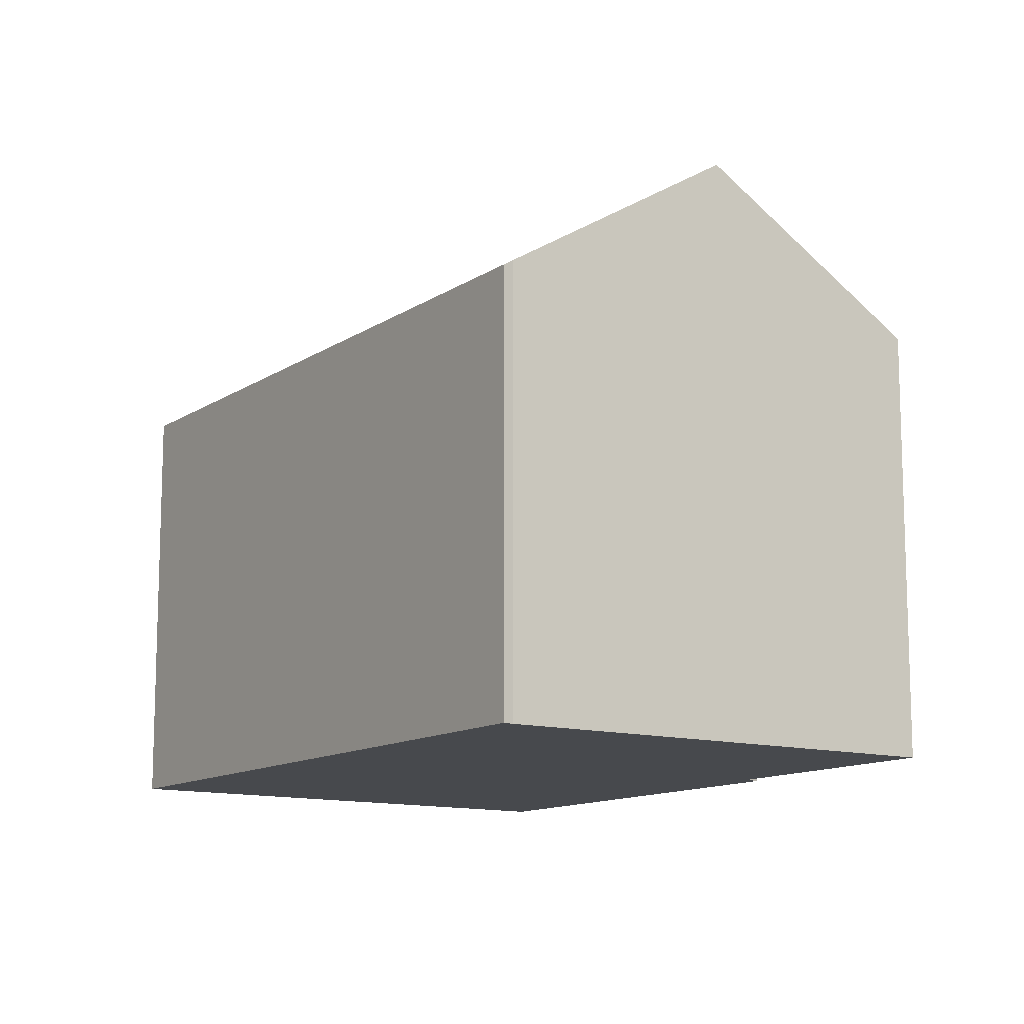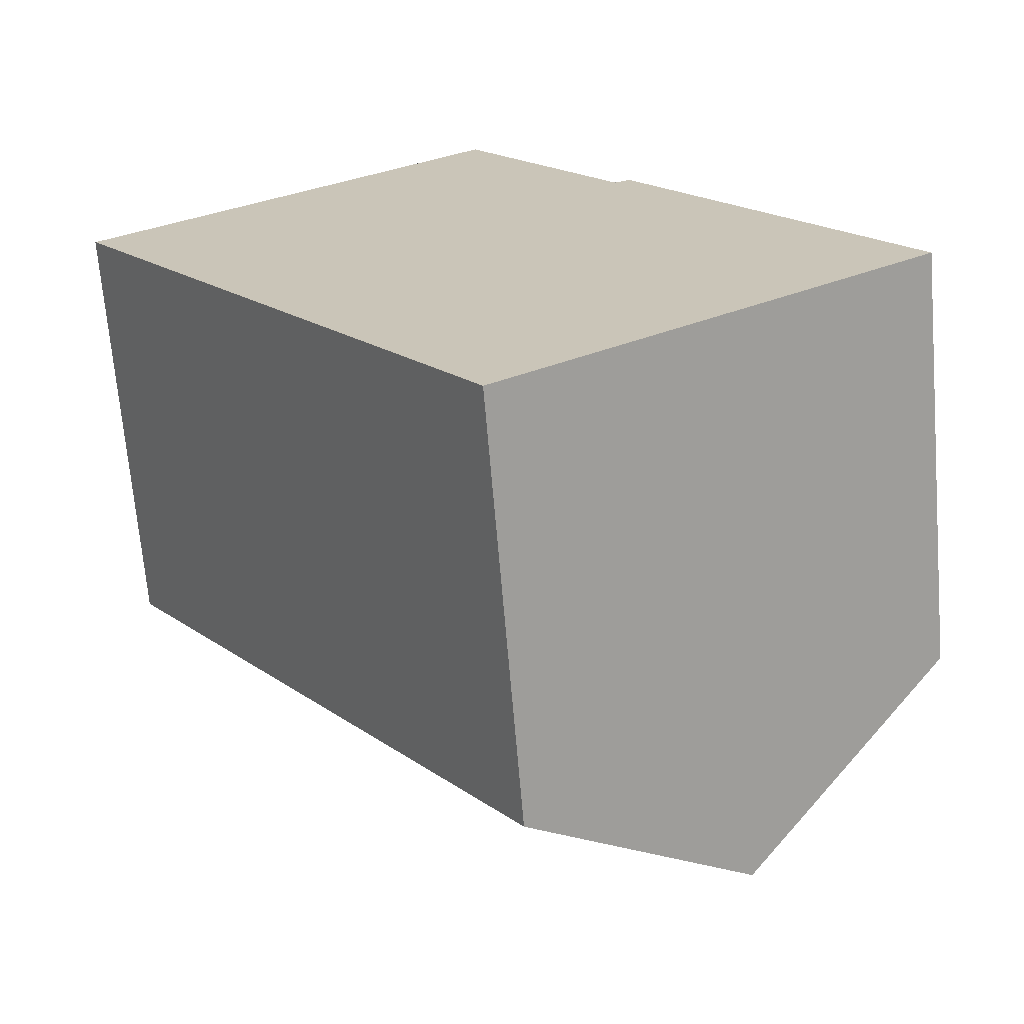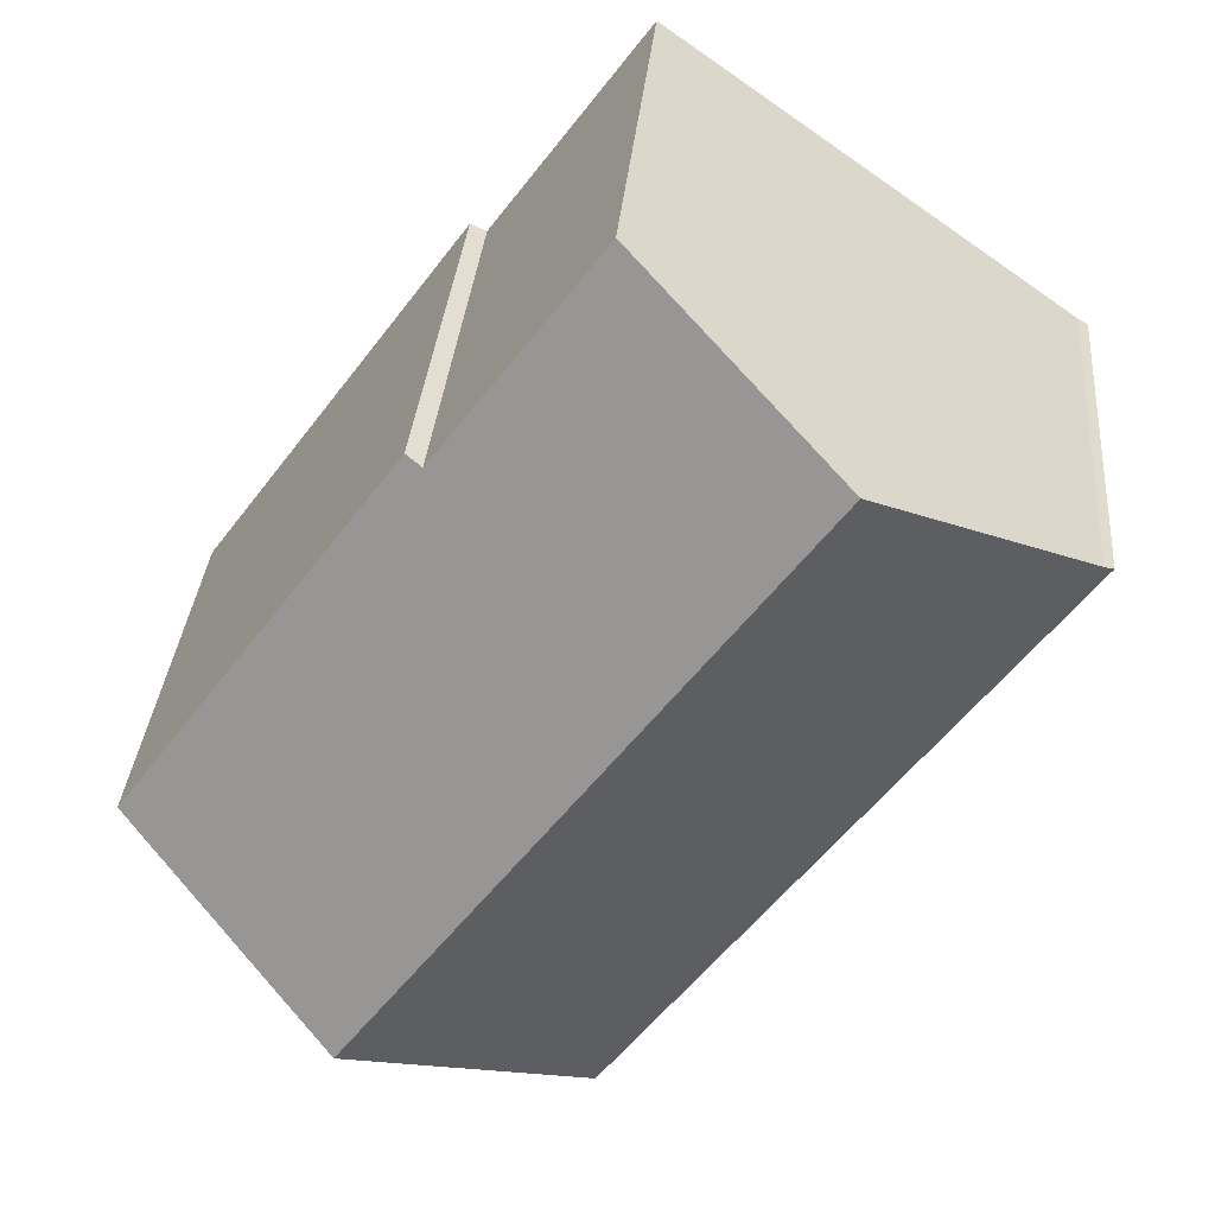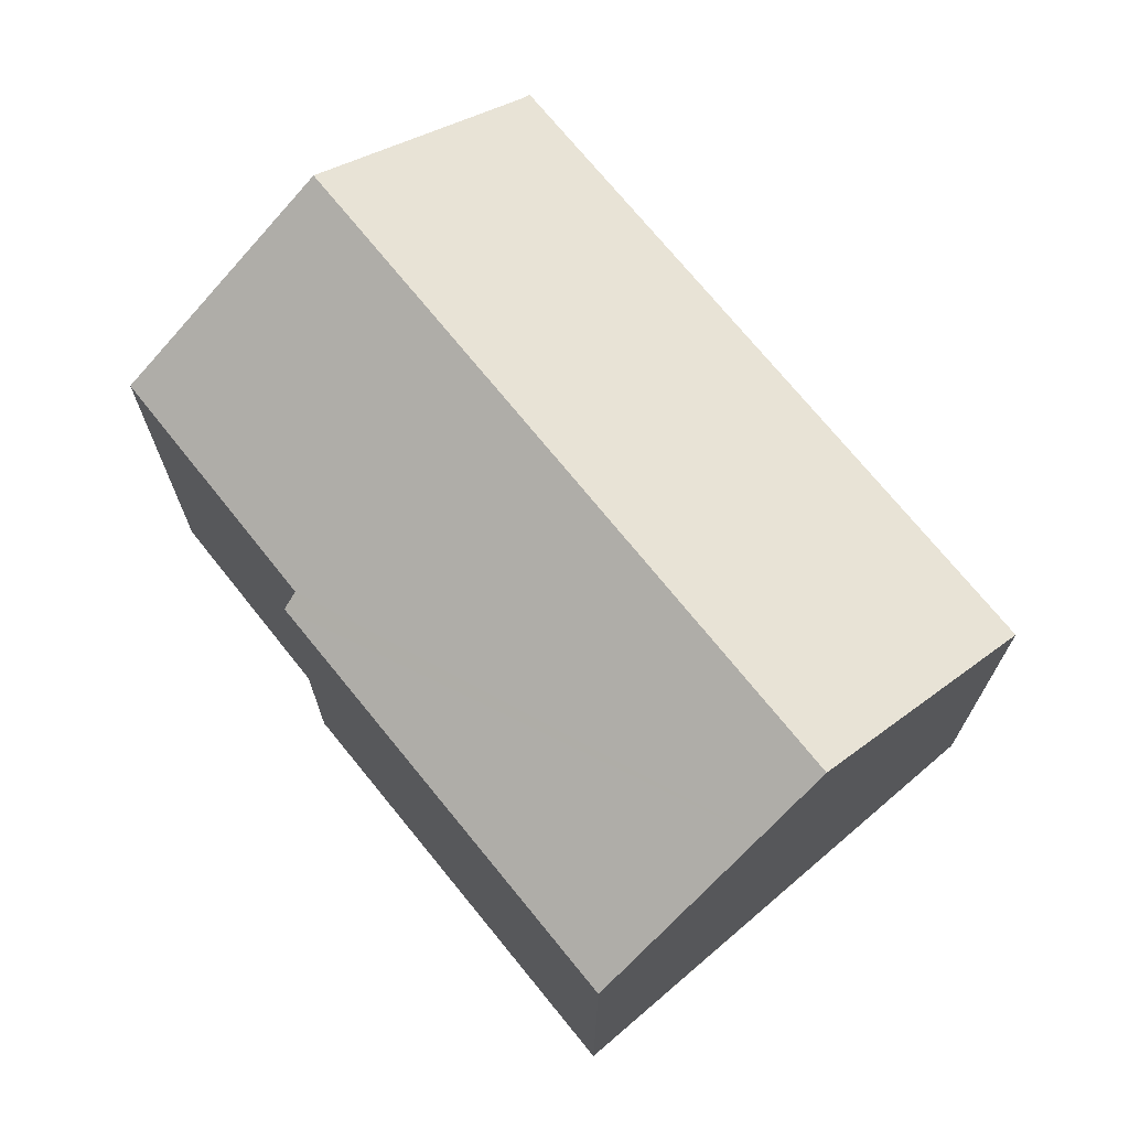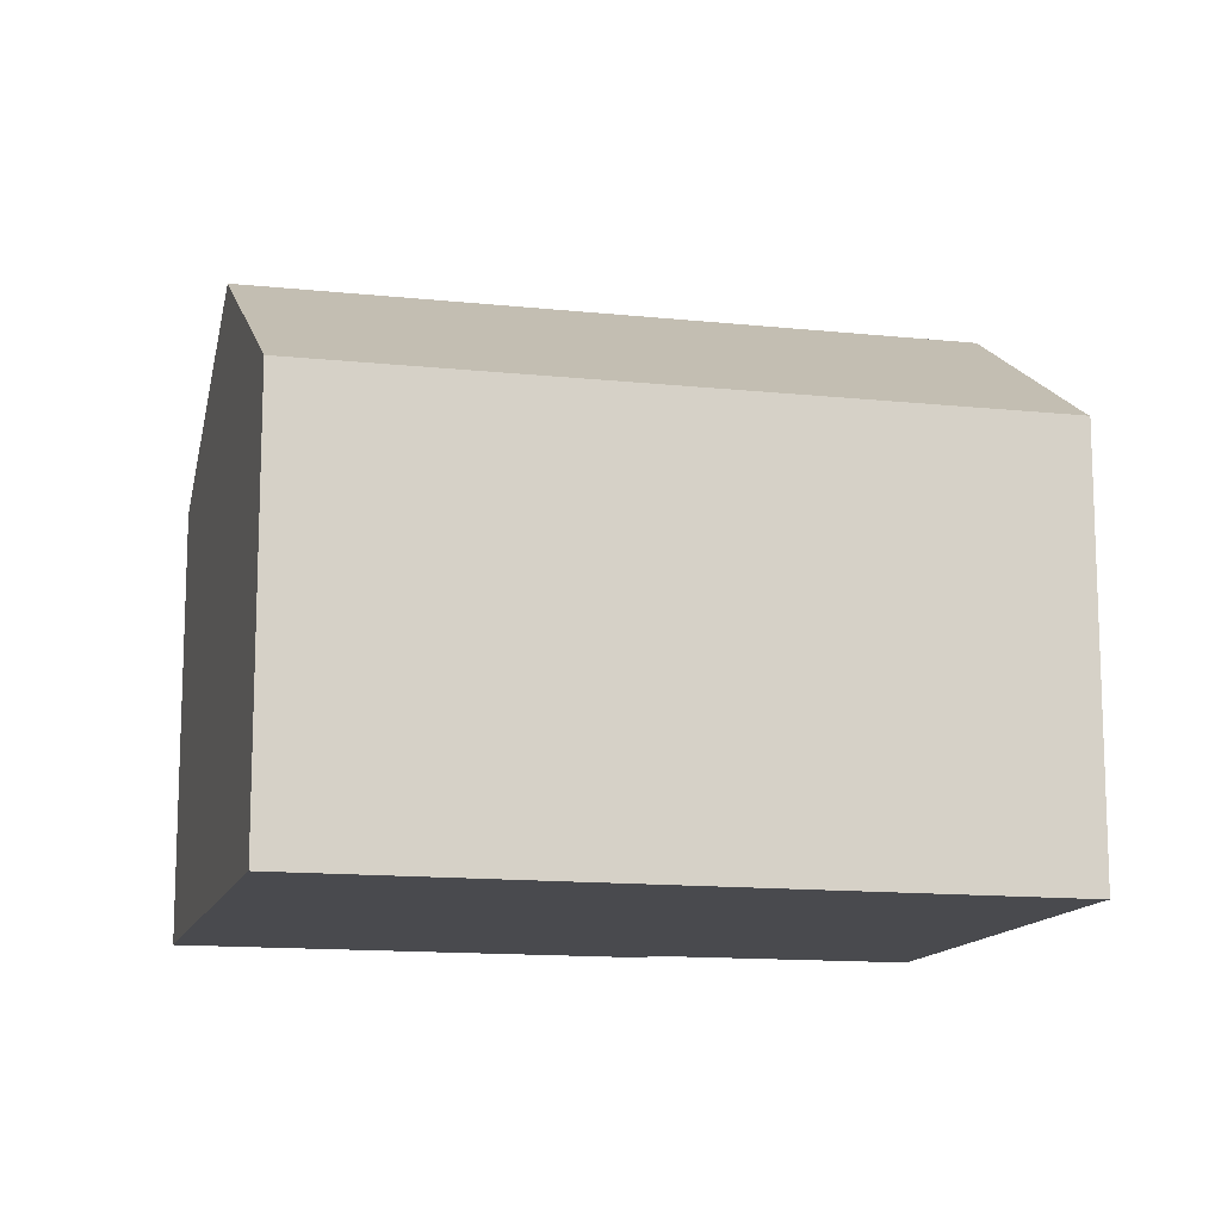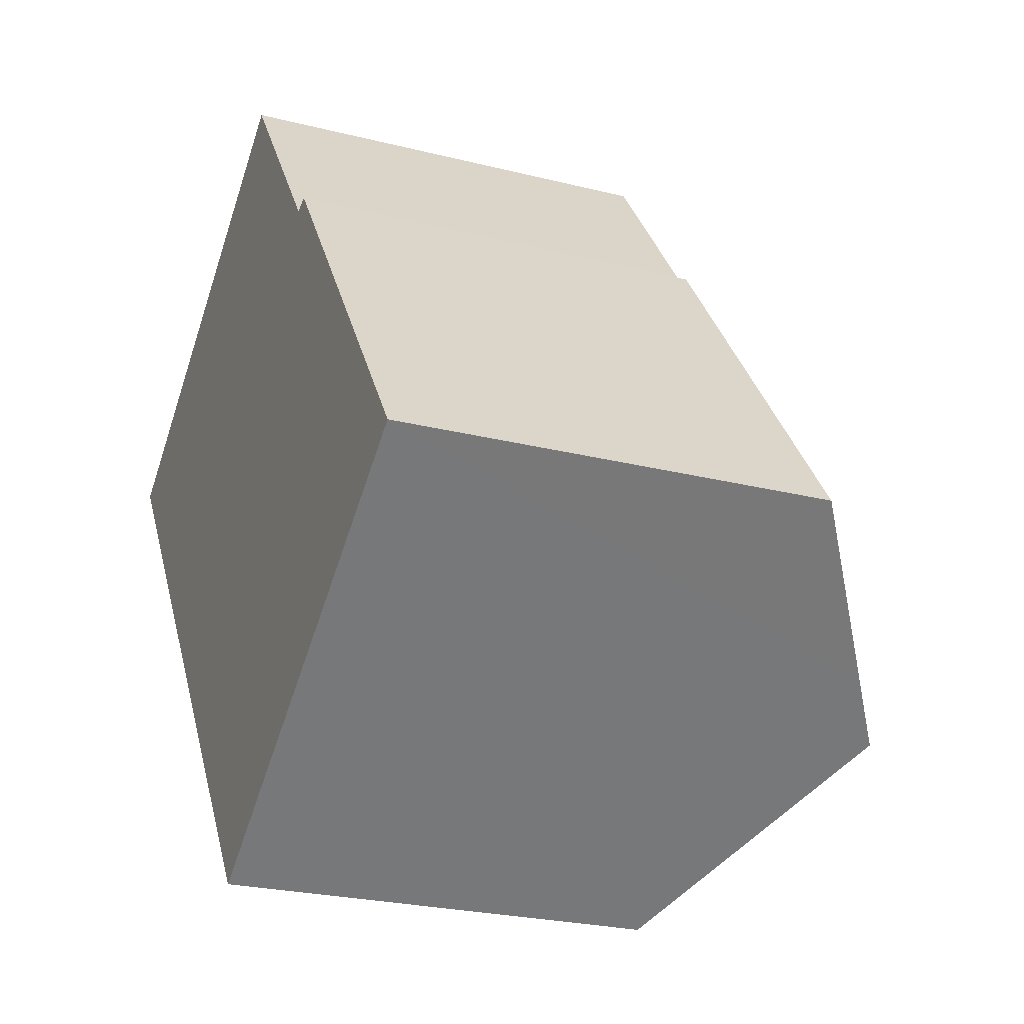
<metadata>
{"format":"obj","ext":"obj","renderer":"f3d","projection":"perspective","resolution":1024,"background":"white","views":[{"elev":-12.2,"azim":-69.5,"up":"+Y"},{"elev":-68.4,"azim":4.8,"up":"+Z"},{"elev":33.3,"azim":-175.1,"up":"+Z"},{"elev":72.0,"azim":105.1,"up":"+Y"},{"elev":-13.4,"azim":-139.4,"up":"+Y"},{"elev":-24.8,"azim":67.6,"up":"+Z"}]}
</metadata>
<code>
v  14.36 11.01 -8.249
v  11.91 8.754 1.633
v  17.49 8.774 -6.11
v  11.57 8.962 1.496
v  8.352 8.981 5.874
v  4.334 11.89 3.035
v  13.14 11.89 -9.085
v  0 8.762 5.365e-16
v  0.197 8.895 0.112
v  8.737 8.744 -12.08
v  8.944 8.892 -11.94
v  0.197 -6.858e-18 0.112
v  0 0 0
v  8.352 -3.597e-16 5.874
v  4.334 -1.858e-16 3.035
v  11.57 -9.16e-17 1.496
v  17.49 3.741e-16 -6.11
v  11.91 -9.999e-17 1.633
v  8.737 7.398e-16 -12.08
v  14.36 5.051e-16 -8.249
v  8.944 7.312e-16 -11.94
v  13.14 5.563e-16 -9.085
g defaultobject
f 1 2 3
f 2 1 4
f 4 1 5
f 5 1 6
f 6 1 7
f 8 9 10
f 11 6 7
f 6 11 10
f 6 10 9
f 8 12 9
f 12 8 13
f 9 5 6
f 5 9 12
f 5 12 14
f 14 12 15
f 14 4 5
f 4 14 16
f 2 17 3
f 17 2 18
f 16 2 4
f 2 16 18
f 17 1 3
f 1 17 7
f 7 17 11
f 11 17 10
f 10 17 19
f 19 17 20
f 19 20 21
f 21 20 22
f 10 13 8
f 13 10 19
f 18 20 17
f 20 18 22
f 22 18 16
f 22 16 21
f 21 16 14
f 21 14 15
f 21 15 19
f 19 15 12
f 19 12 13

</code>
